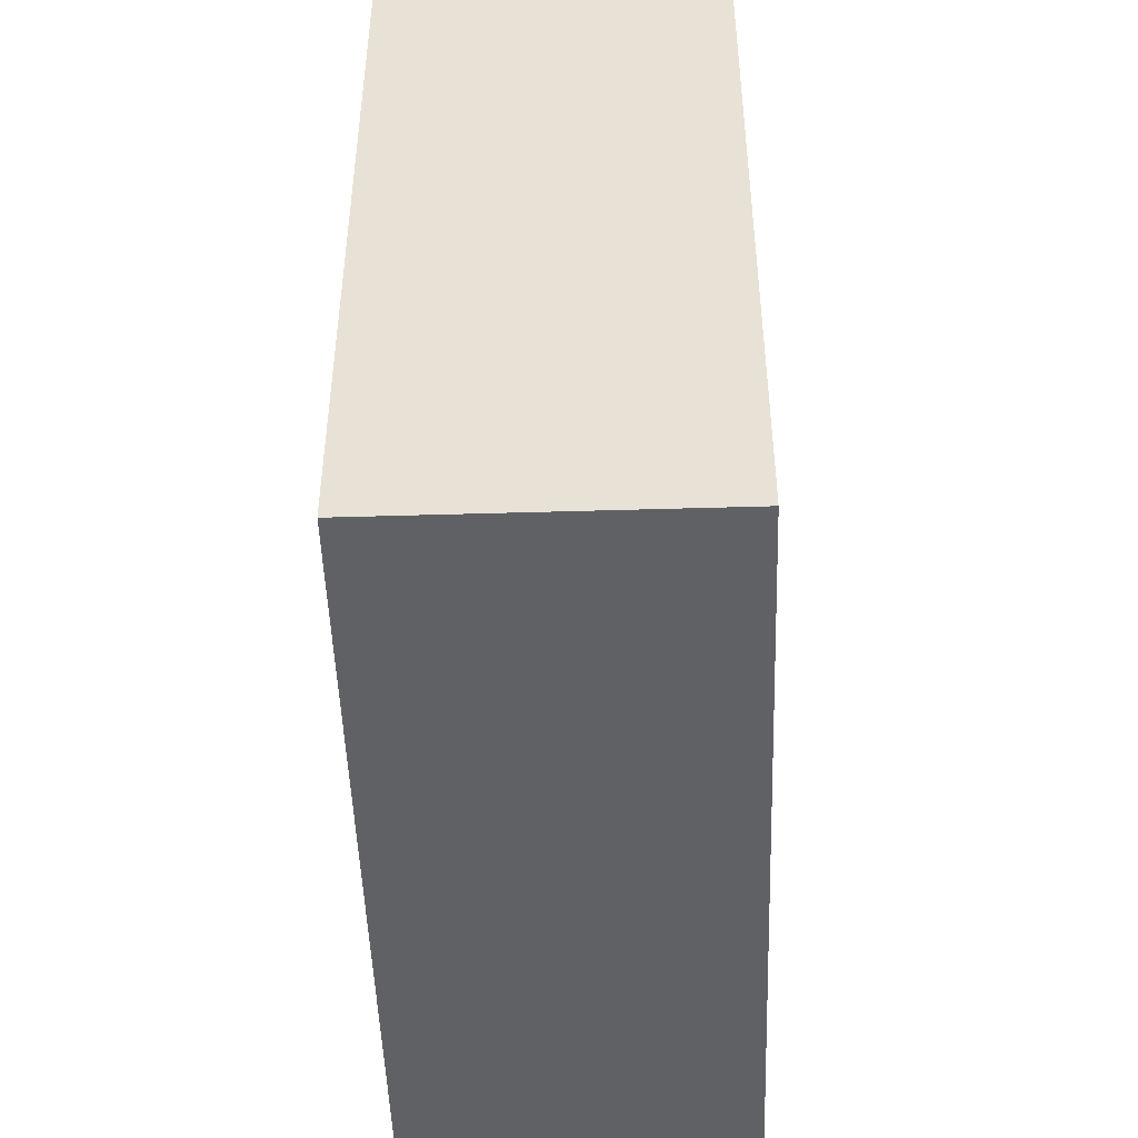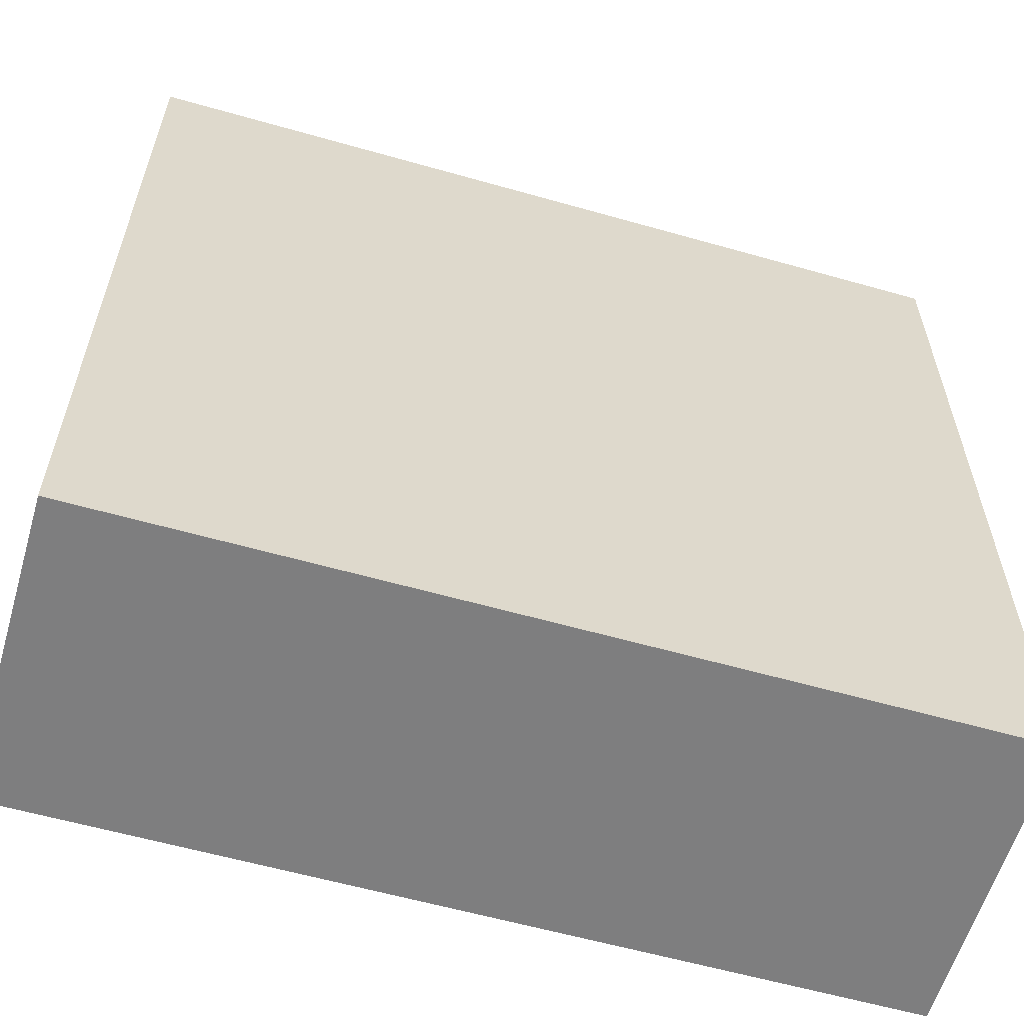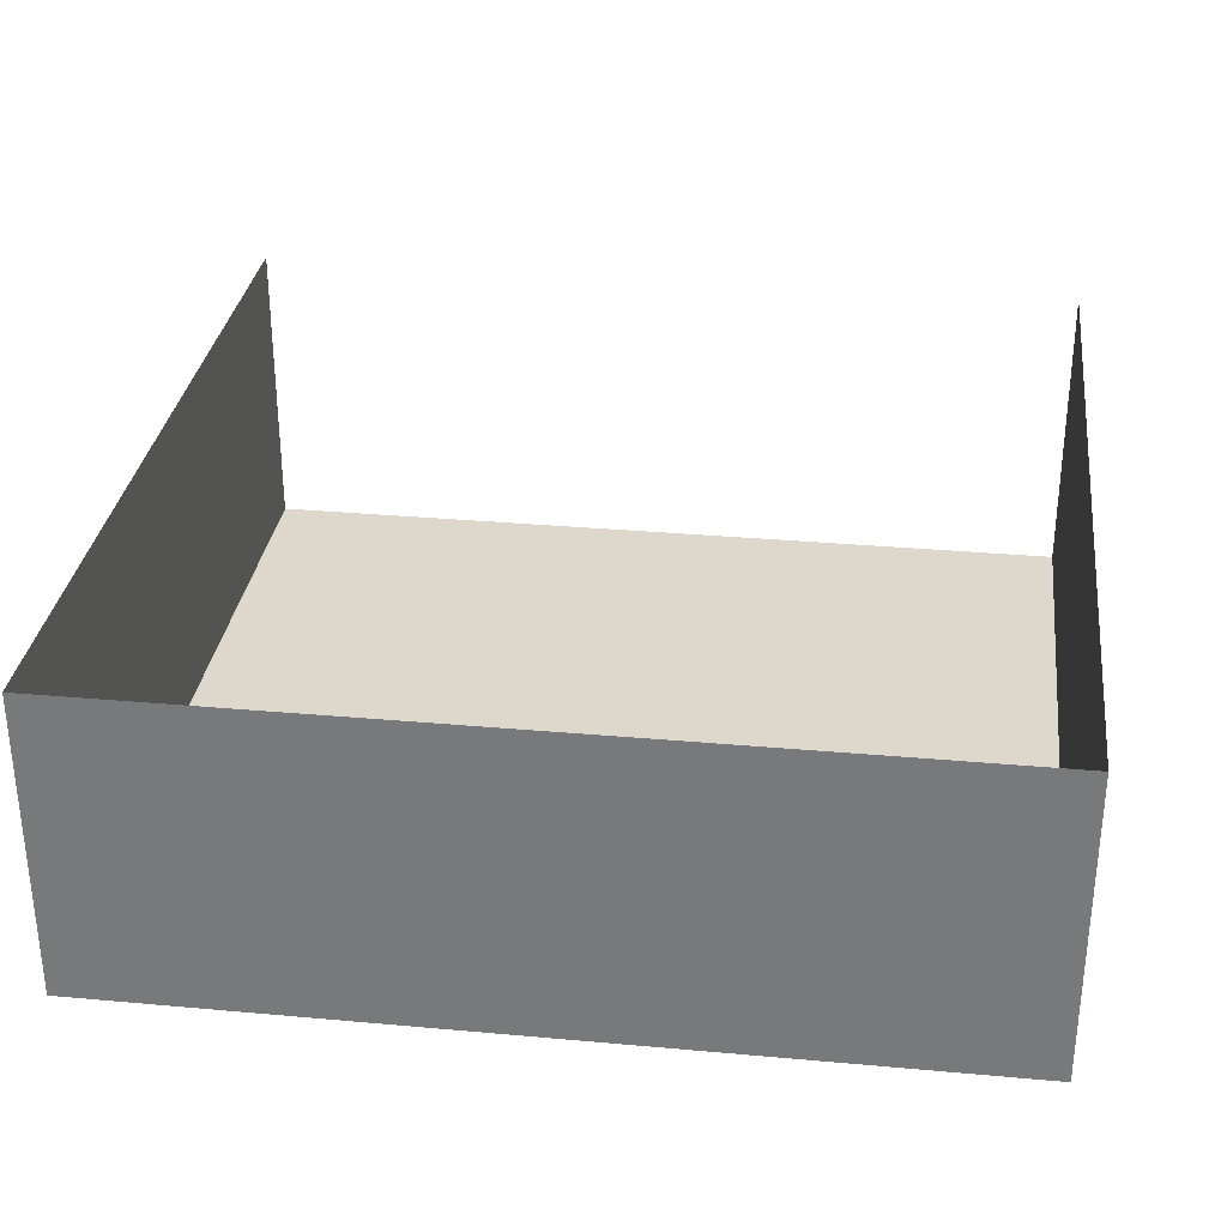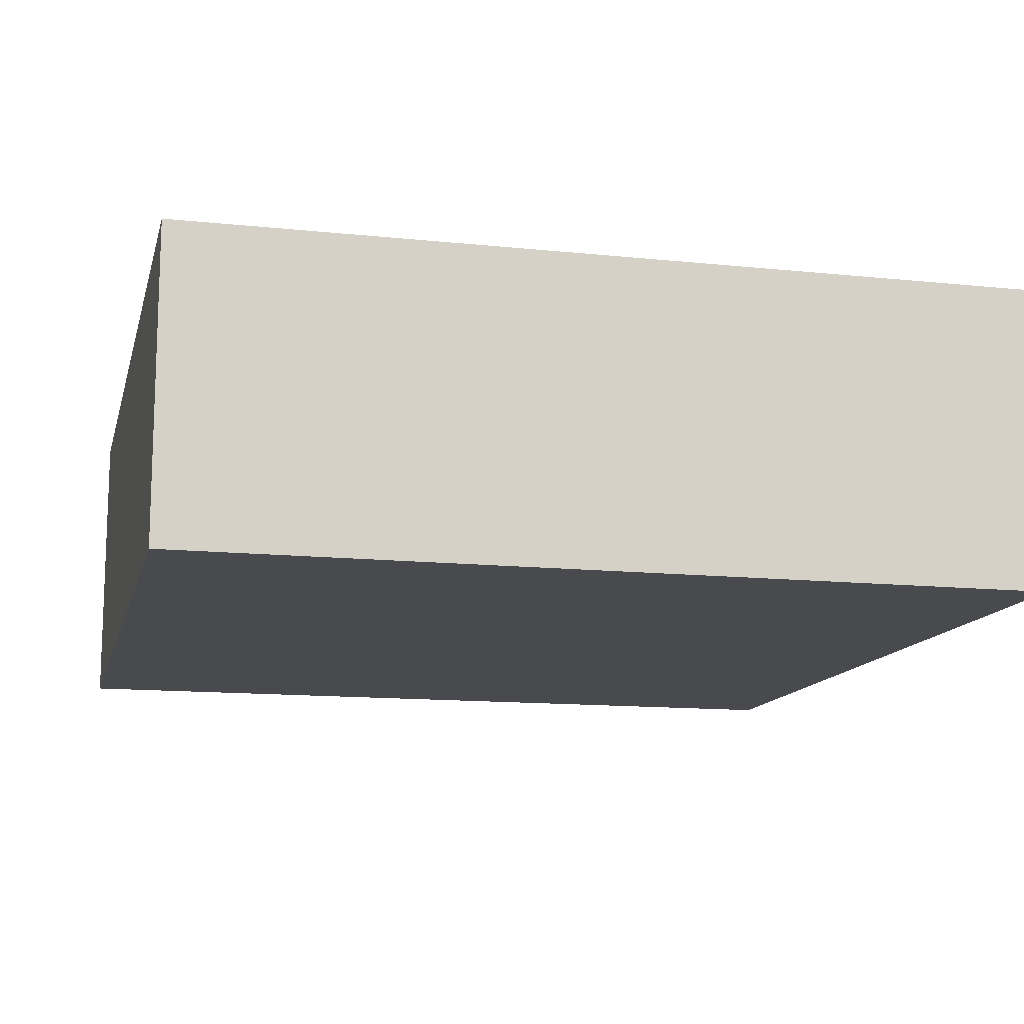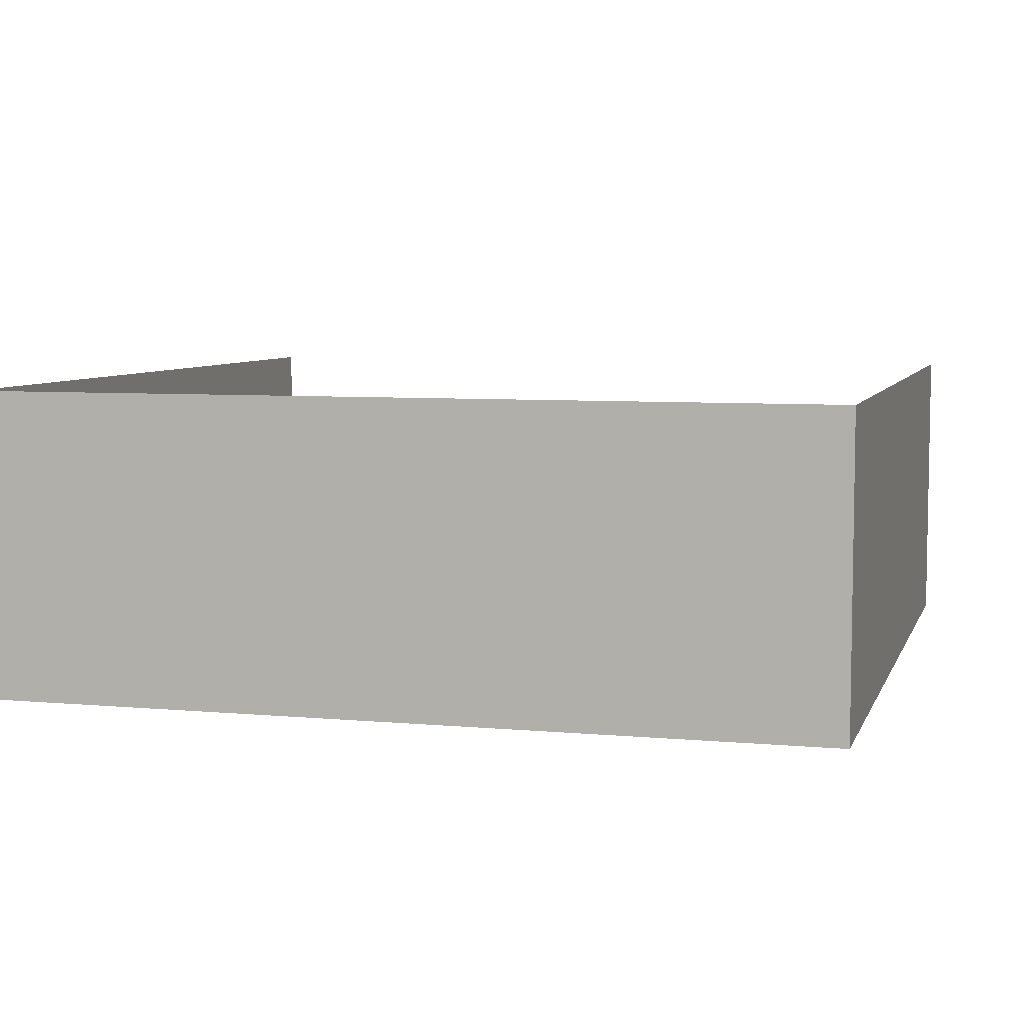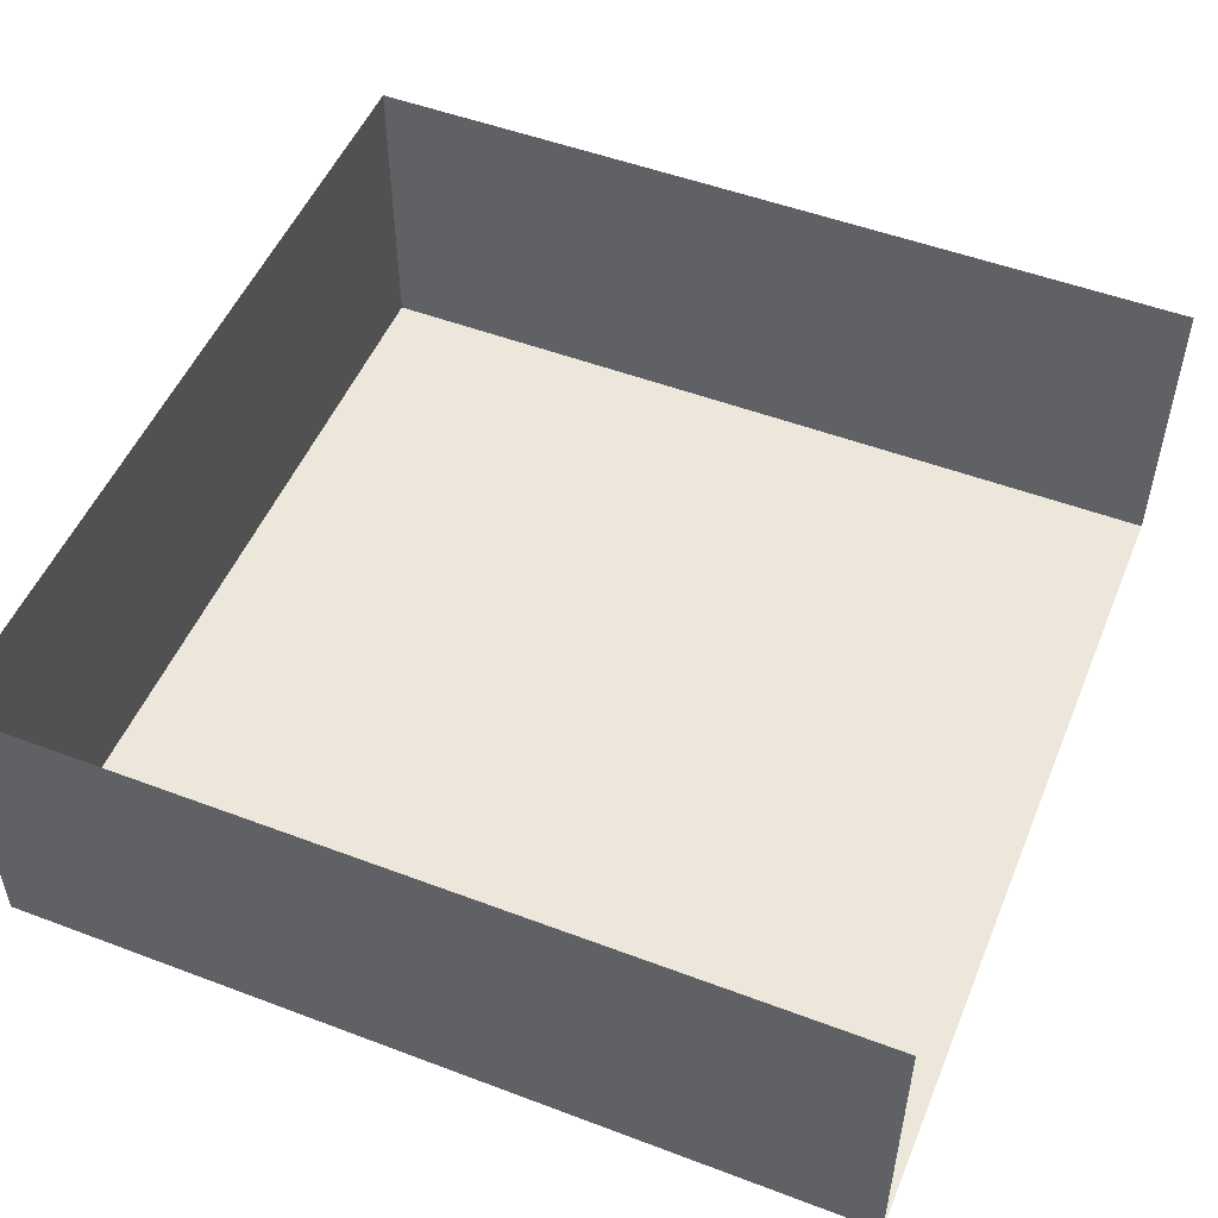
<metadata>
{"format":"obj","ext":"obj","renderer":"f3d","projection":"perspective","resolution":1024,"background":"white","views":[{"elev":-48.6,"azim":91.9,"up":"+Z"},{"elev":-59.5,"azim":-16.3,"up":"+Z"},{"elev":31.3,"azim":-172.7,"up":"+Y"},{"elev":-13.1,"azim":166.6,"up":"+Y"},{"elev":6.4,"azim":-164.7,"up":"+Y"},{"elev":51.3,"azim":-67.7,"up":"+Y"}]}
</metadata>
<code>
o room
v 7 		-1 		7
v -7 		-1 		7
v 7 		-1 		-7
v -7 		-1 		-7
v 7 		4 		7
v -7 		4 		7
v 7 		4 		-7
v -7 		4 		-7
f 1 4 2
f 1 3 4
f 4 3 7
f 4 7 8
f 1 7 3
f 1 5 7
f 2 4 8
f 2 8 6

</code>
